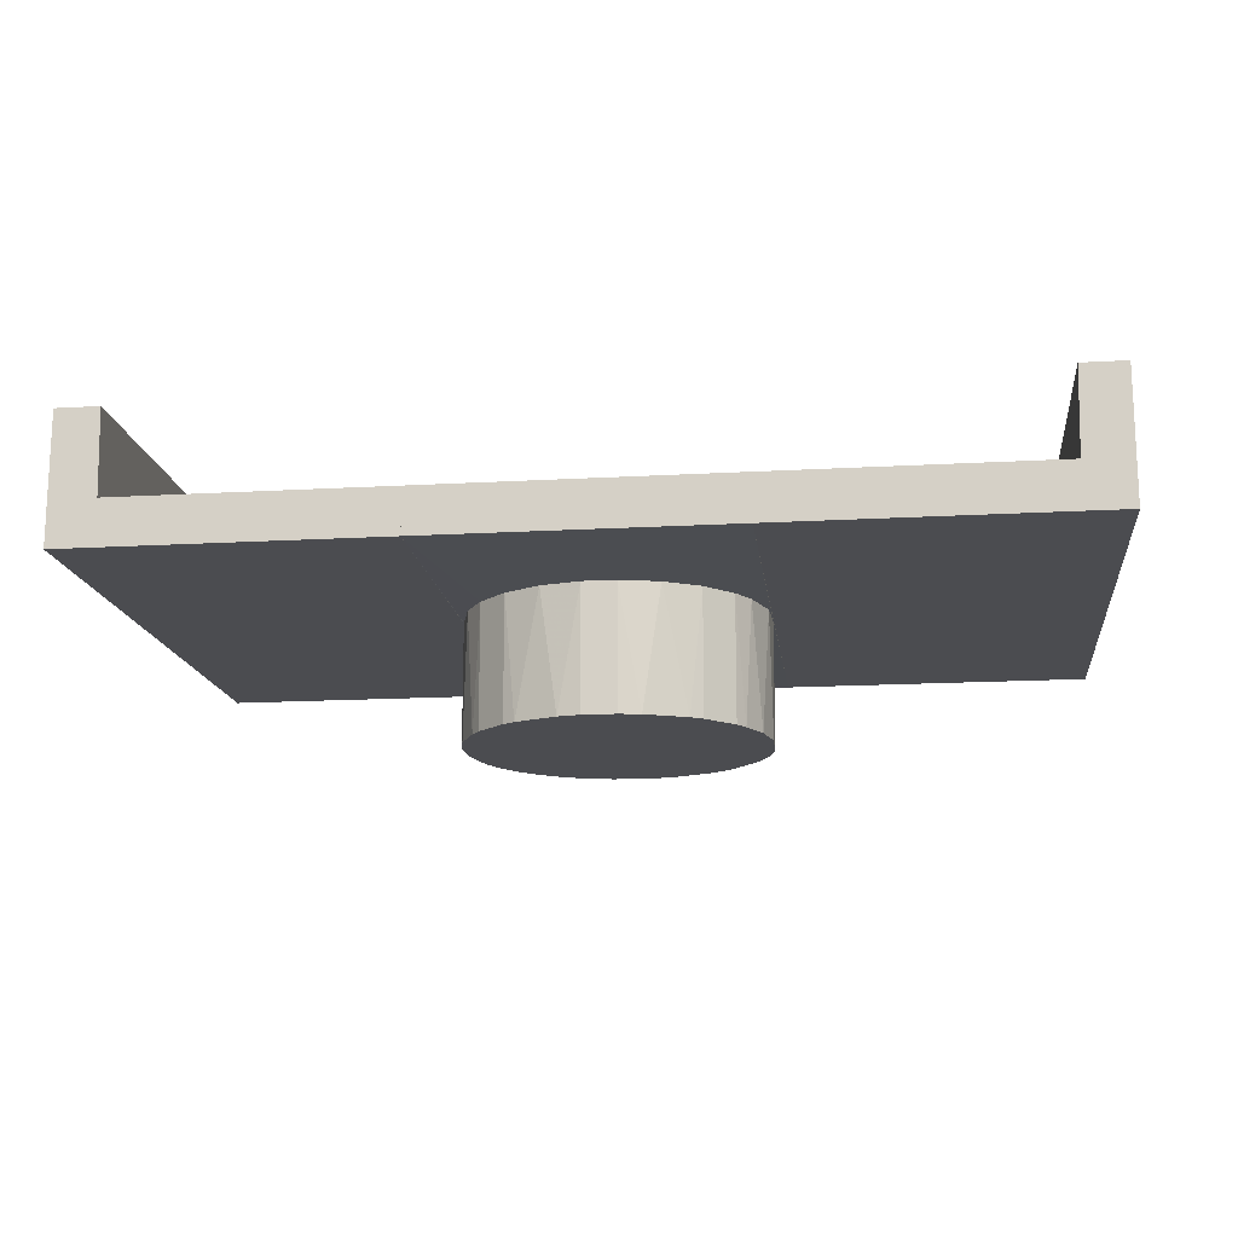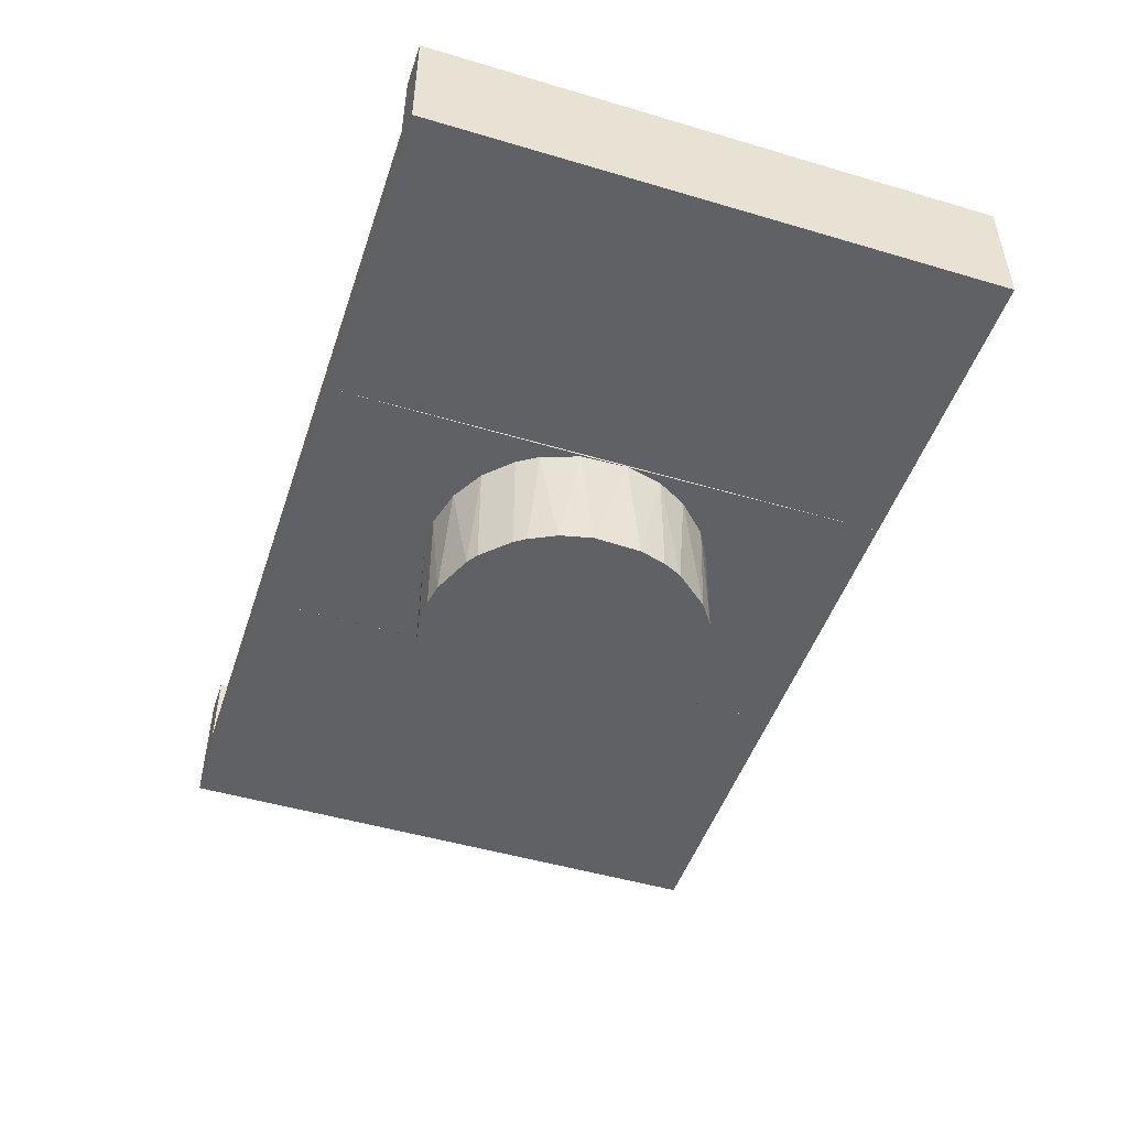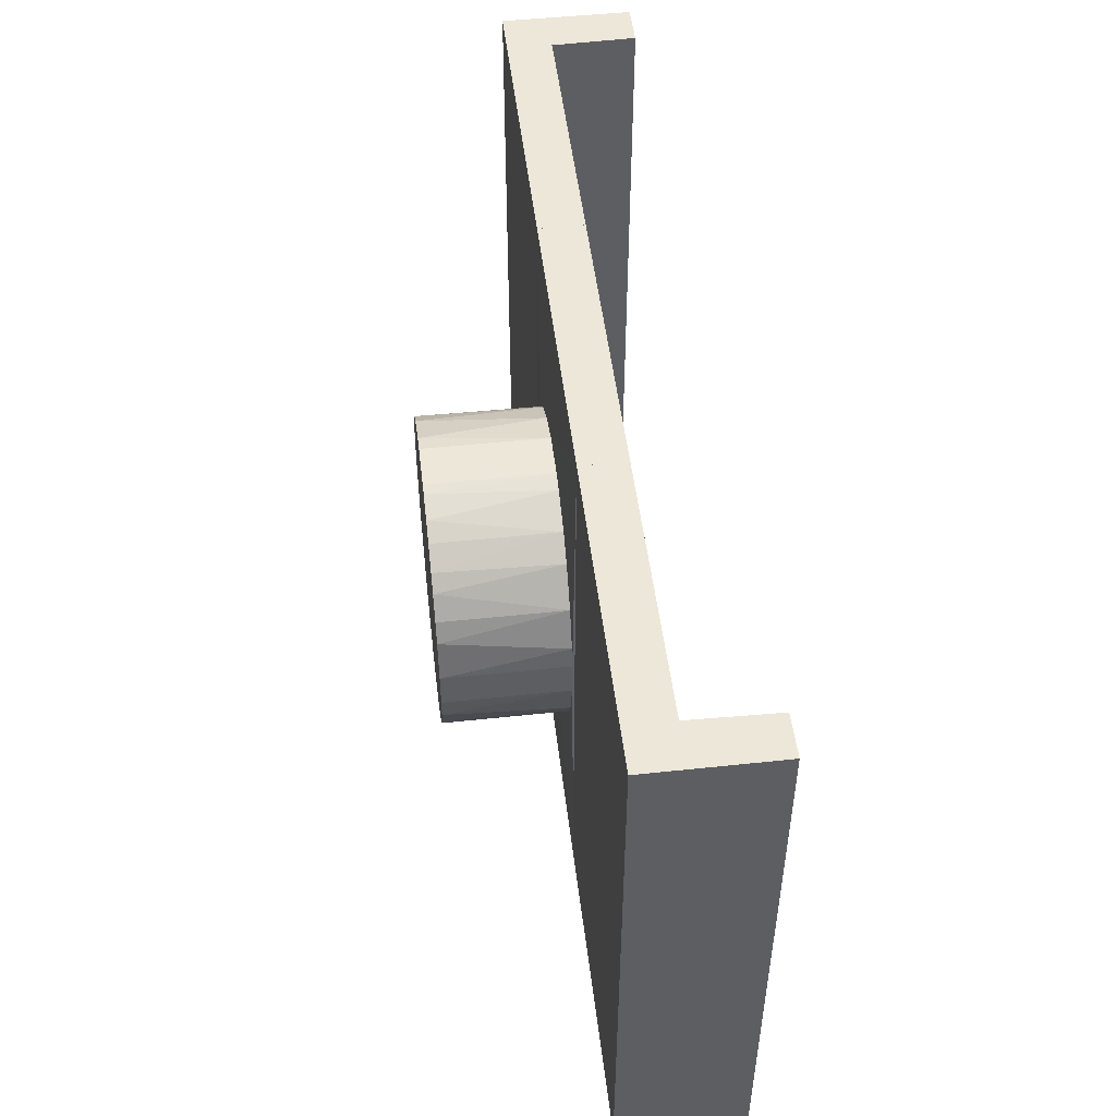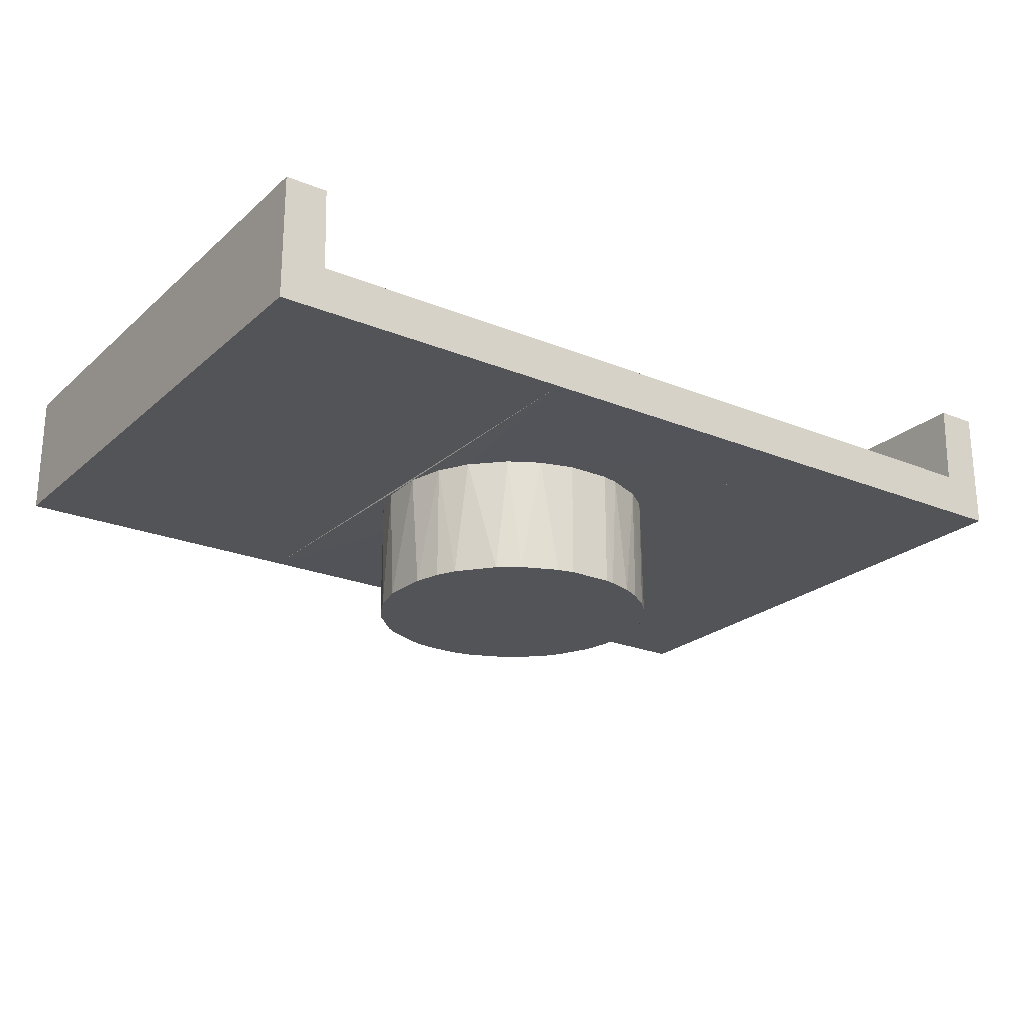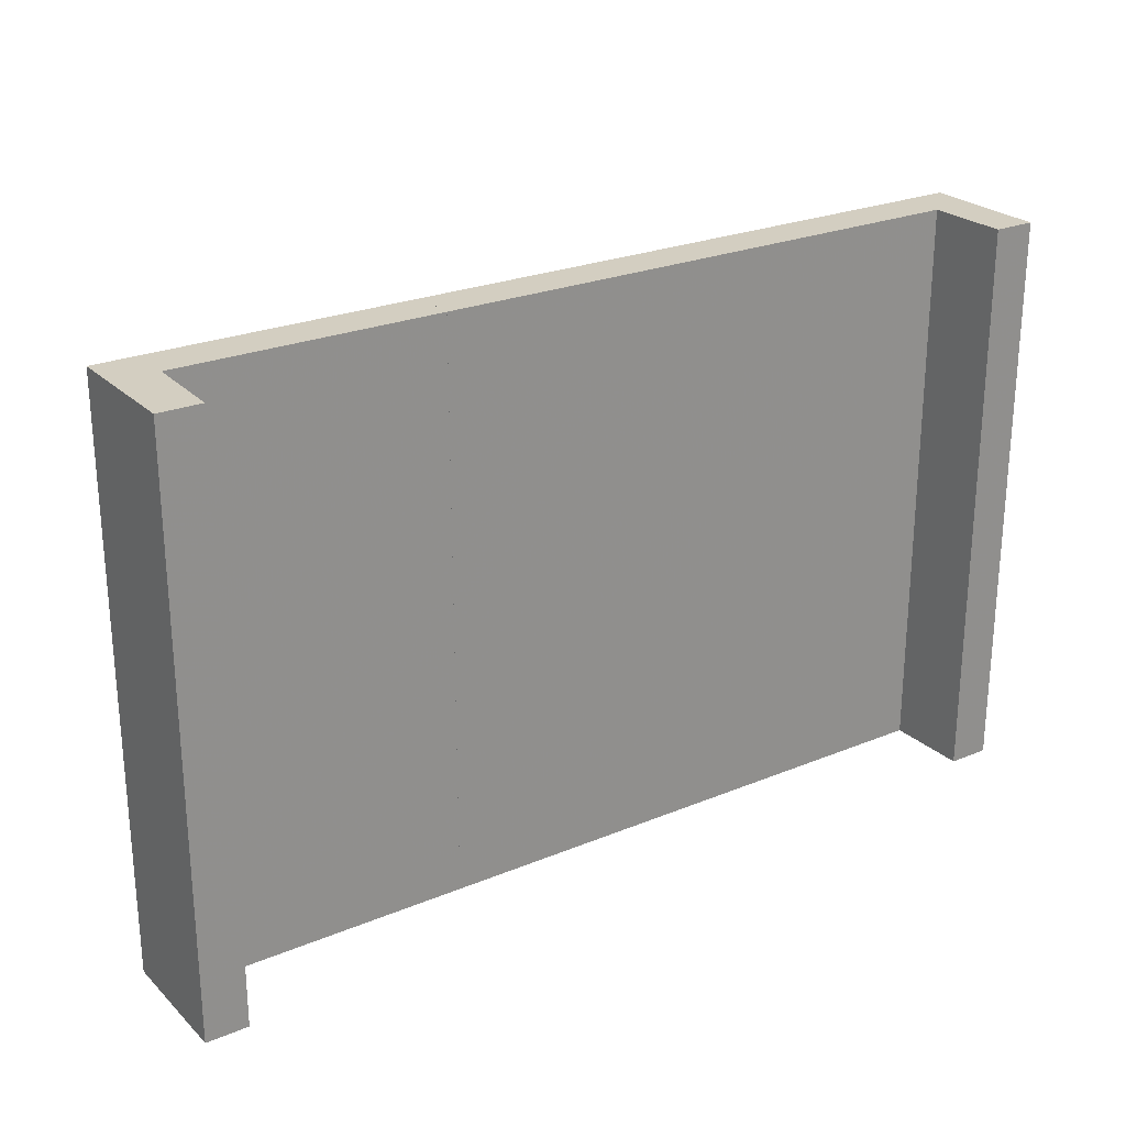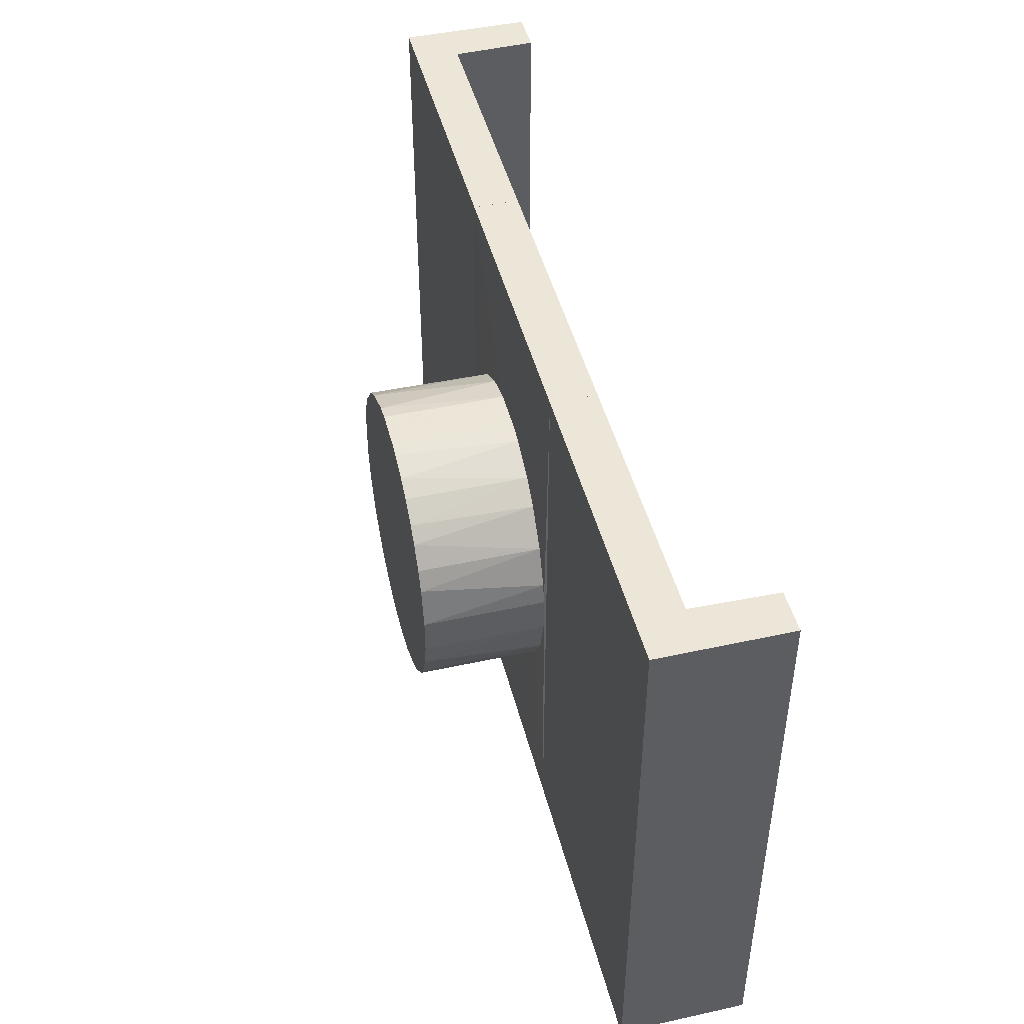
<metadata>
{"format":"obj","ext":"obj","renderer":"f3d","projection":"perspective","resolution":1024,"background":"white","views":[{"elev":-15.2,"azim":7.0,"up":"+Z"},{"elev":-48.5,"azim":71.7,"up":"+Z"},{"elev":49.8,"azim":-96.7,"up":"+Y"},{"elev":-23.1,"azim":145.2,"up":"+Z"},{"elev":24.9,"azim":-33.9,"up":"+Y"},{"elev":46.1,"azim":-104.1,"up":"+Y"}]}
</metadata>
<code>
o convex_0
v 1264 889.8 512
v 446.9 -892 375.9
v 1264 -892 375.9
v 446.9 -892 512
v 446.9 889.8 375.9
v 1264 -892 512
v 1264 889.8 375.9
v 446.9 889.8 512
f 5 4 8
f 2 3 4
f 3 2 5
f 2 4 5
f 3 1 6
f 4 3 6
f 1 4 6
f 1 3 7
f 5 1 7
f 3 5 7
f 4 1 8
f 1 5 8
o convex_1
v 1264 -892 512.1
v 1400 889.8 766.6
v 1400 889.8 375.9
v 1400 -892 766.6
v 1270 889.8 766.6
v 1264 889.8 375.9
v 1400 -892 375.9
v 1270 -892 766.6
v 1264 -892 375.9
v 1264 889.8 512.1
f 16 13 18
f 11 10 12
f 10 11 13
f 12 10 13
f 13 11 14
f 11 12 15
f 12 9 15
f 14 11 15
f 9 12 16
f 12 13 16
f 9 14 17
f 15 9 17
f 14 15 17
f 14 9 18
f 13 14 18
f 9 16 18
o convex_2
v -1264 -892 375.9
v -1270 889.8 766.6
v -1264 889.8 512.1
v -1400 889.8 375.9
v -1400 -892 766.6
v -1400 -892 375.9
v -1270 -892 766.6
v -1400 889.8 766.6
v -1264 889.8 375.9
v -1264 -892 512.1
f 21 25 28
f 20 21 22
f 22 19 24
f 19 23 24
f 23 22 24
f 21 20 25
f 23 19 25
f 20 23 25
f 20 22 26
f 22 23 26
f 23 20 26
f 21 19 27
f 22 21 27
f 19 22 27
f 19 21 28
f 25 19 28
o convex_3
v -452.9 889.8 512
v -1264 -892 375.9
v -452.9 -892 375.9
v -1264 -892 512
v -1264 889.8 375.9
v -452.9 -892 512
v -452.9 889.8 375.9
v -1264 889.8 512
f 33 32 36
f 30 31 32
f 31 30 33
f 30 32 33
f 31 29 34
f 32 31 34
f 29 32 34
f 29 31 35
f 33 29 35
f 31 33 35
f 32 29 36
f 29 33 36
o convex_4
v -115.4 -436.1 -2.96
v 62.12 445.8 370
v 68.07 445.8 370
v -50.31 -448 370
v 446.9 -57.25 -2.96
v -387.7 232.7 -2.96
v -446.9 -57.25 370
v 399.5 -211.2 370
v 298.9 339.2 -2.96
v 417.3 173.5 370
v 239.7 -382.8 -2.96
v -381.7 -240.7 -2.96
v -304.8 333.3 370
v -97.64 439.9 -2.96
v -275.3 -359.1 370
v 168.7 -418.3 370
v -446.9 -57.25 -2.96
v -435 120.2 370
v 269.3 362.9 370
v 121.3 433.9 -2.96
v 417.3 173.5 -2.96
v 50.22 -448 -2.96
v 446.9 55.1 370
v 381.7 -240.7 -2.96
v -121.3 433.9 370
v -233.8 386.5 -2.96
v -411.4 -187.4 370
v 275.2 -359.1 370
v -275.3 -359.1 -2.96
v -446.9 55.1 -2.96
v 364 268.1 370
v 441 -92.77 370
v -168.7 -418.3 370
v -387.7 232.7 370
v -358.1 -276.2 370
v 423.2 -157.9 -2.96
v -340.4 297.8 -2.96
v 174.6 416.2 370
v 441 90.62 -2.96
v 233.8 386.6 -2.96
v 50.22 -448 370
v -429.1 -140.1 -2.96
v -233.8 386.5 370
v 358.1 -276.2 -2.96
v 115.4 -436 -2.96
v 387.7 232.7 -2.96
v 68.07 445.8 -2.96
v -68.07 445.8 370
v -417.3 173.5 -2.96
v 358.1 -276.2 370
v -239.6 -382.8 -2.96
v -174.6 416.2 -2.96
v -446.9 55.1 370
v -50.31 -448 -2.96
v -358.1 -276.2 -2.96
v 275.2 -359.1 -2.96
v -298.9 339.2 -2.96
v -68.07 445.8 -2.96
f 50 84 94
f 39 38 40
f 41 37 42
f 40 38 43
f 39 40 44
f 41 42 45
f 39 44 46
f 37 41 47
f 42 37 48
f 43 38 49
f 45 42 50
f 40 43 51
f 44 40 52
f 42 48 53
f 43 49 54
f 39 46 55
f 45 50 56
f 41 45 57
f 37 47 58
f 46 44 59
f 47 41 60
f 49 38 61
f 50 42 62
f 51 43 63
f 44 52 64
f 52 47 64
f 48 37 65
f 42 53 66
f 53 43 66
f 45 55 67
f 55 46 67
f 41 59 68
f 59 44 68
f 37 40 69
f 40 51 69
f 54 49 70
f 51 63 71
f 63 48 71
f 65 51 71
f 60 41 72
f 44 60 72
f 41 68 72
f 68 44 72
f 62 42 73
f 42 70 73
f 70 49 73
f 39 55 74
f 56 39 74
f 41 57 75
f 57 46 75
f 59 41 75
f 46 59 75
f 55 45 76
f 45 56 76
f 74 55 76
f 56 74 76
f 52 40 77
f 40 58 77
f 43 53 78
f 53 48 78
f 63 43 78
f 48 63 78
f 49 61 79
f 47 60 80
f 47 52 81
f 58 47 81
f 52 77 81
f 77 58 81
f 57 45 82
f 46 57 82
f 45 67 82
f 67 46 82
f 38 39 83
f 39 56 83
f 56 50 83
f 61 38 84
f 50 61 84
f 42 66 85
f 66 54 85
f 70 42 85
f 54 70 85
f 60 44 86
f 44 64 86
f 80 60 86
f 64 80 86
f 65 37 87
f 51 65 87
f 37 69 87
f 69 51 87
f 61 50 88
f 50 62 88
f 79 61 88
f 62 79 88
f 43 54 89
f 66 43 89
f 54 66 89
f 40 37 90
f 37 58 90
f 58 40 90
f 48 65 91
f 71 48 91
f 65 71 91
f 64 47 92
f 47 80 92
f 80 64 92
f 62 73 93
f 73 49 93
f 49 79 93
f 79 62 93
f 38 83 94
f 83 50 94
f 84 38 94
o convex_5
v 97.62 439.8 370
v -452.8 -892 375.9
v -85.75 -442 370
v 446.9 -892 512
v -452.8 889.8 512
v 446.9 889.6 512
v -452.8 -892 512
v 446.9 -892 375.9
v -452.8 889.8 375.9
v 446.9 889.6 375.9
v -446.9 55.08 370
v 446.9 -57.24 370
v -269.3 362.9 370
v 275.2 -359.1 370
v -358.1 -276.3 370
v 364 268.2 370
f 104 106 110
f 99 98 100
f 96 98 101
f 98 99 101
f 99 96 101
f 96 97 102
f 98 96 102
f 100 98 102
f 96 99 103
f 99 100 103
f 103 100 104
f 100 102 104
f 95 103 104
f 95 97 105
f 96 103 105
f 97 95 106
f 104 102 106
f 103 95 107
f 95 105 107
f 105 103 107
f 102 97 108
f 97 106 108
f 106 102 108
f 97 96 109
f 105 97 109
f 96 105 109
f 95 104 110
f 106 95 110

</code>
